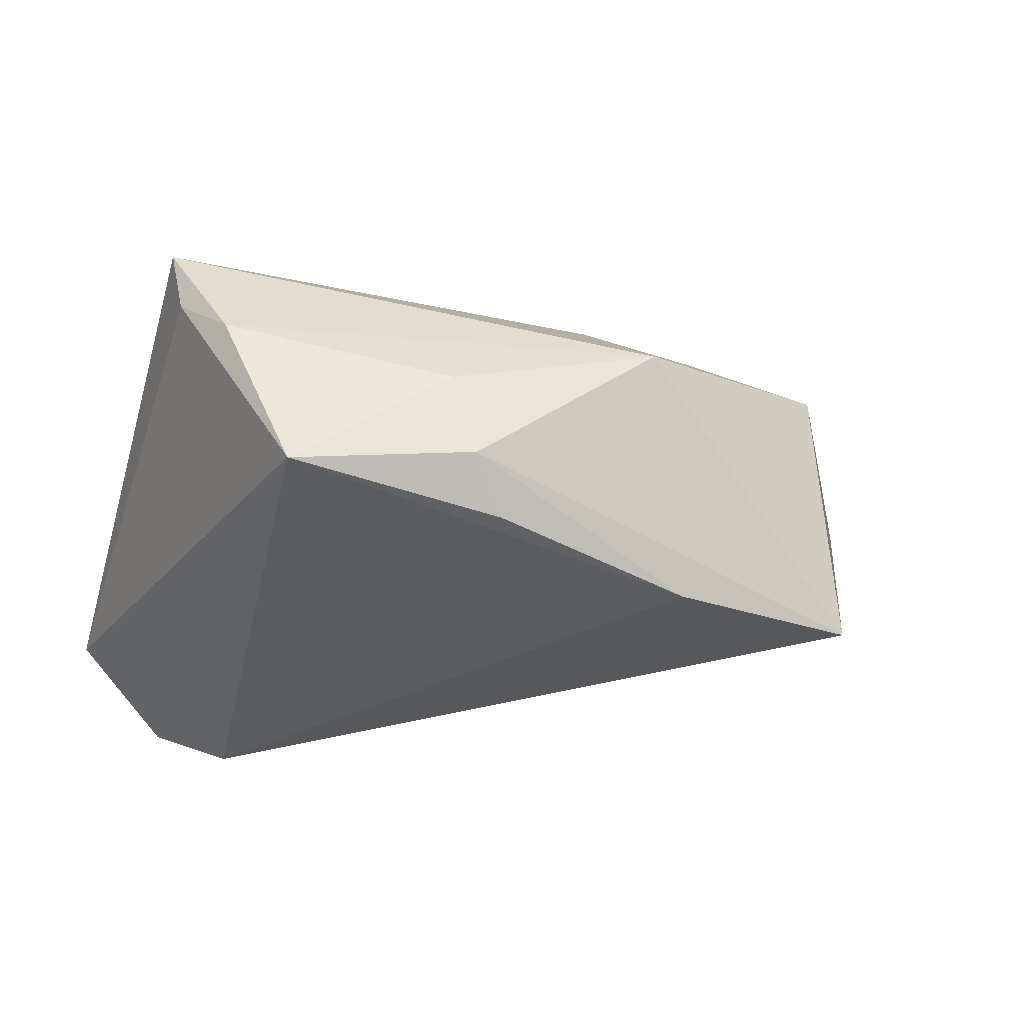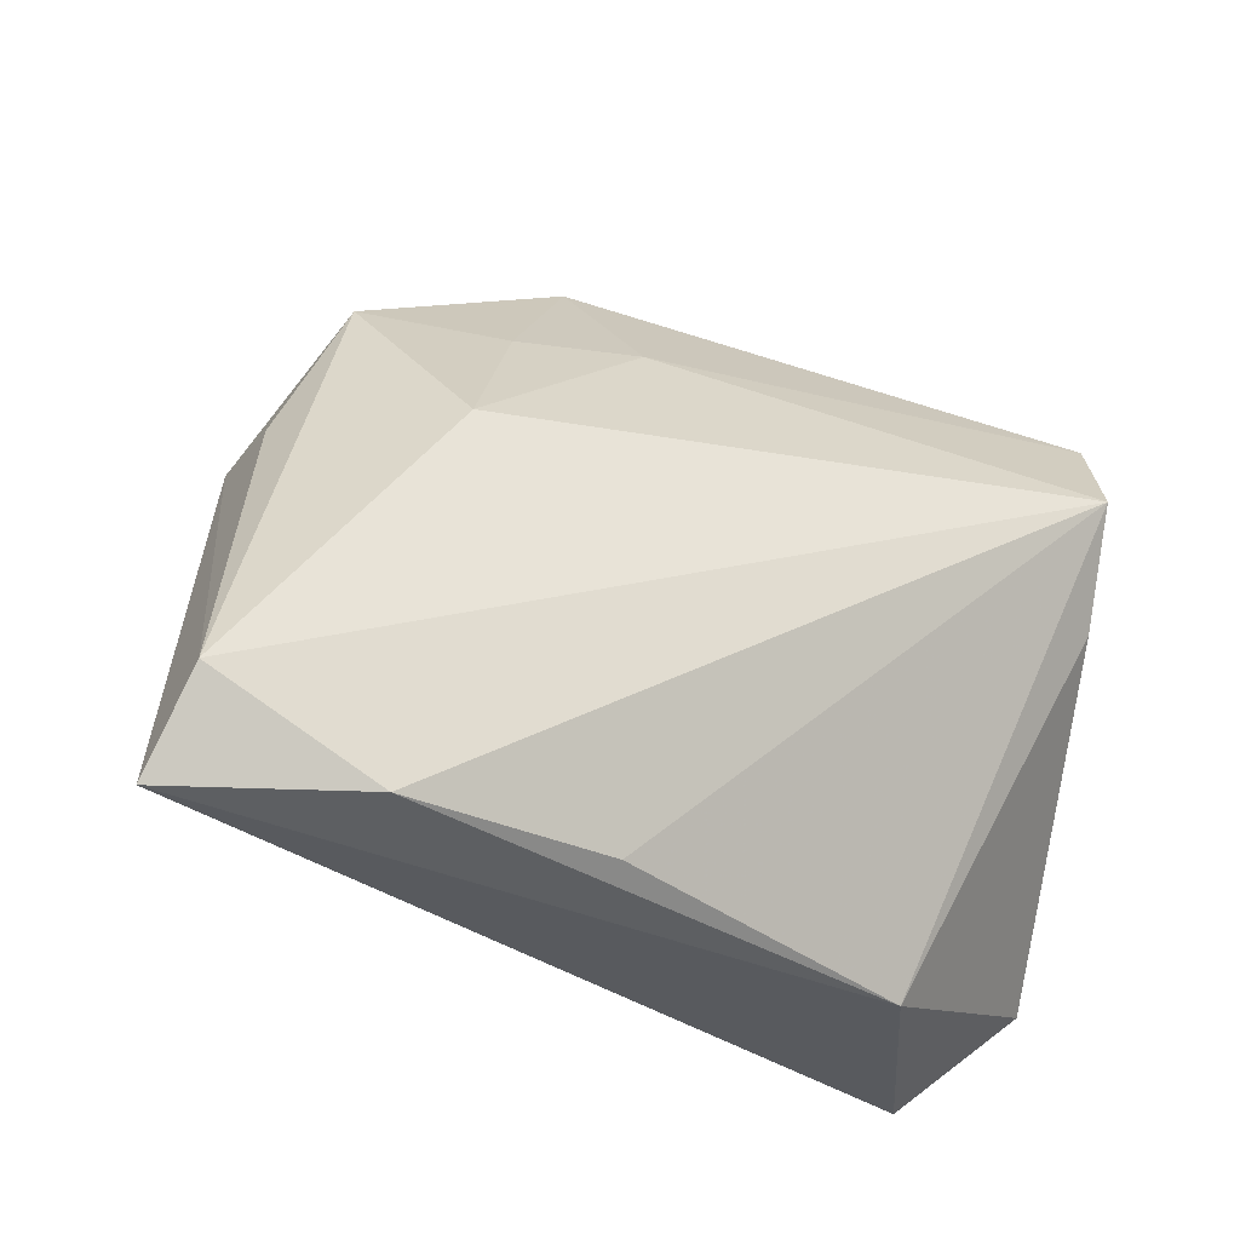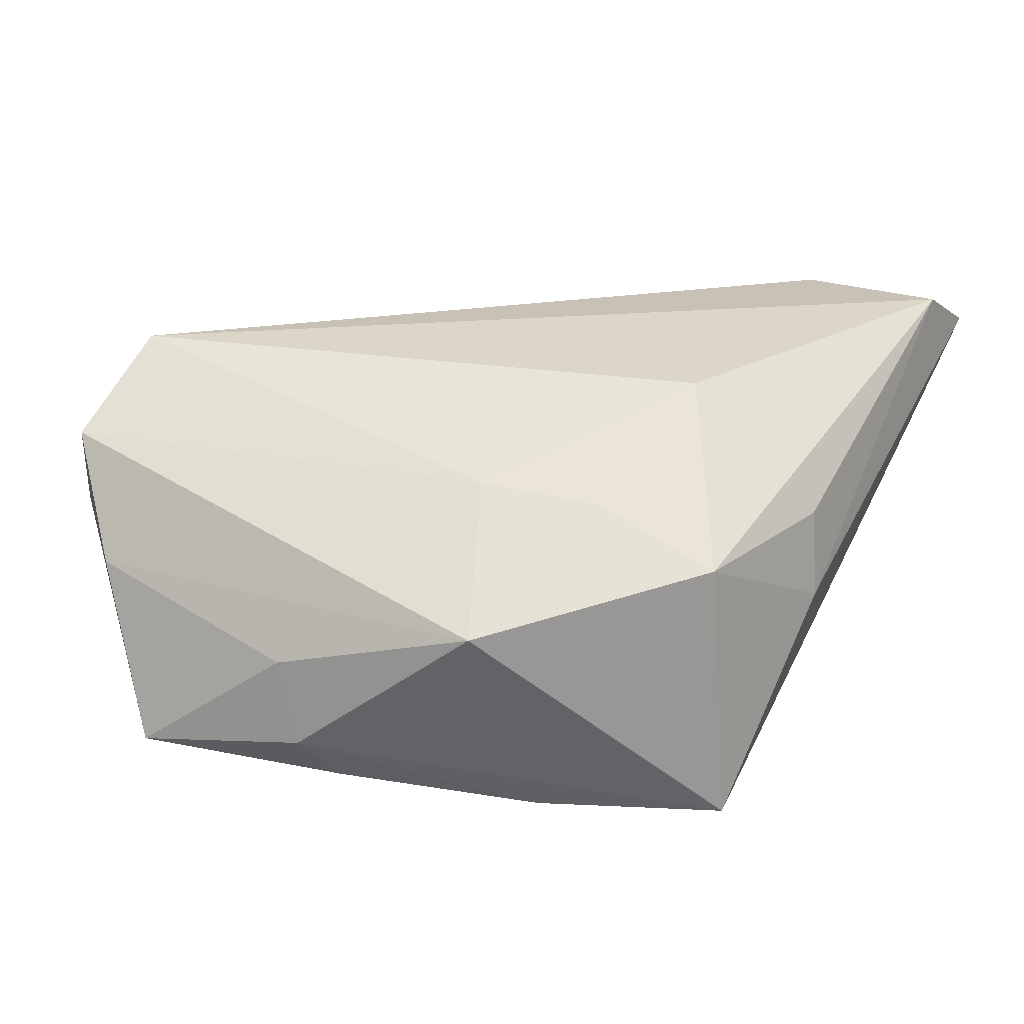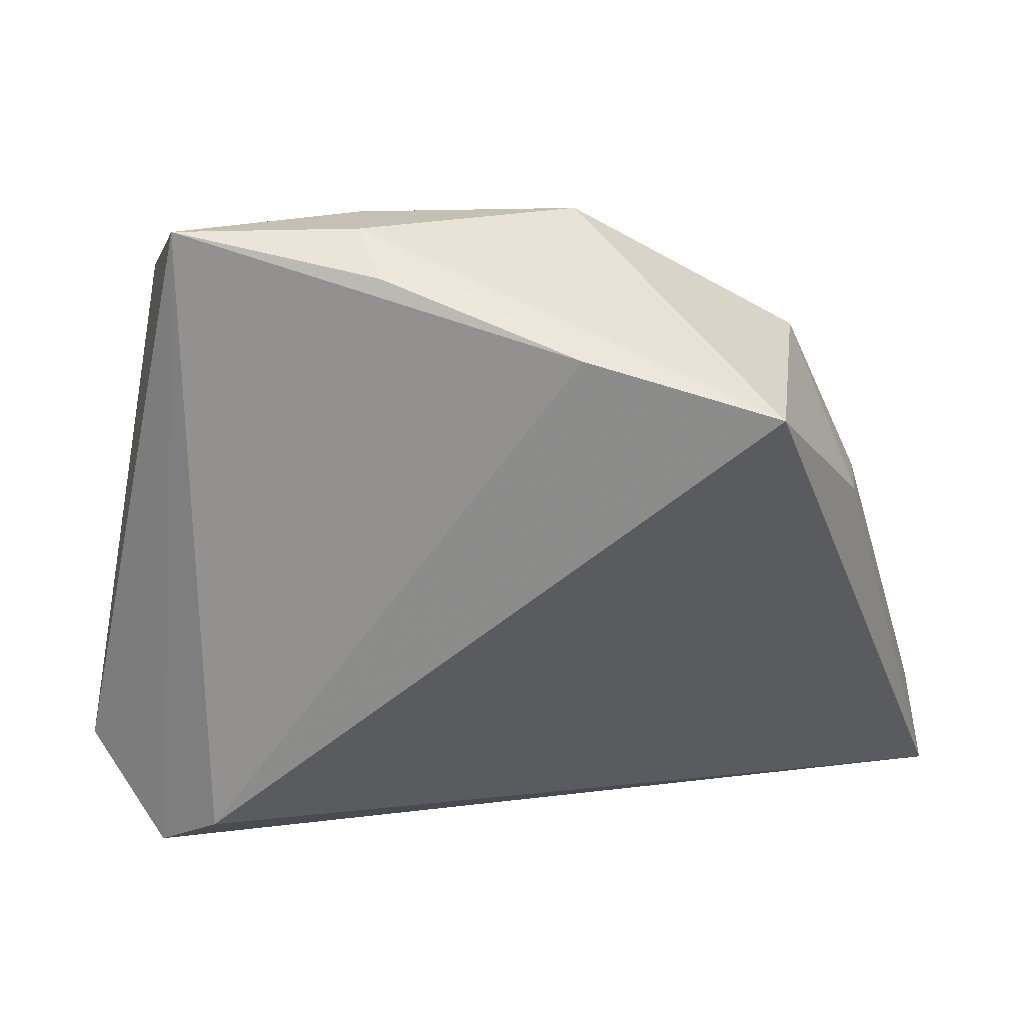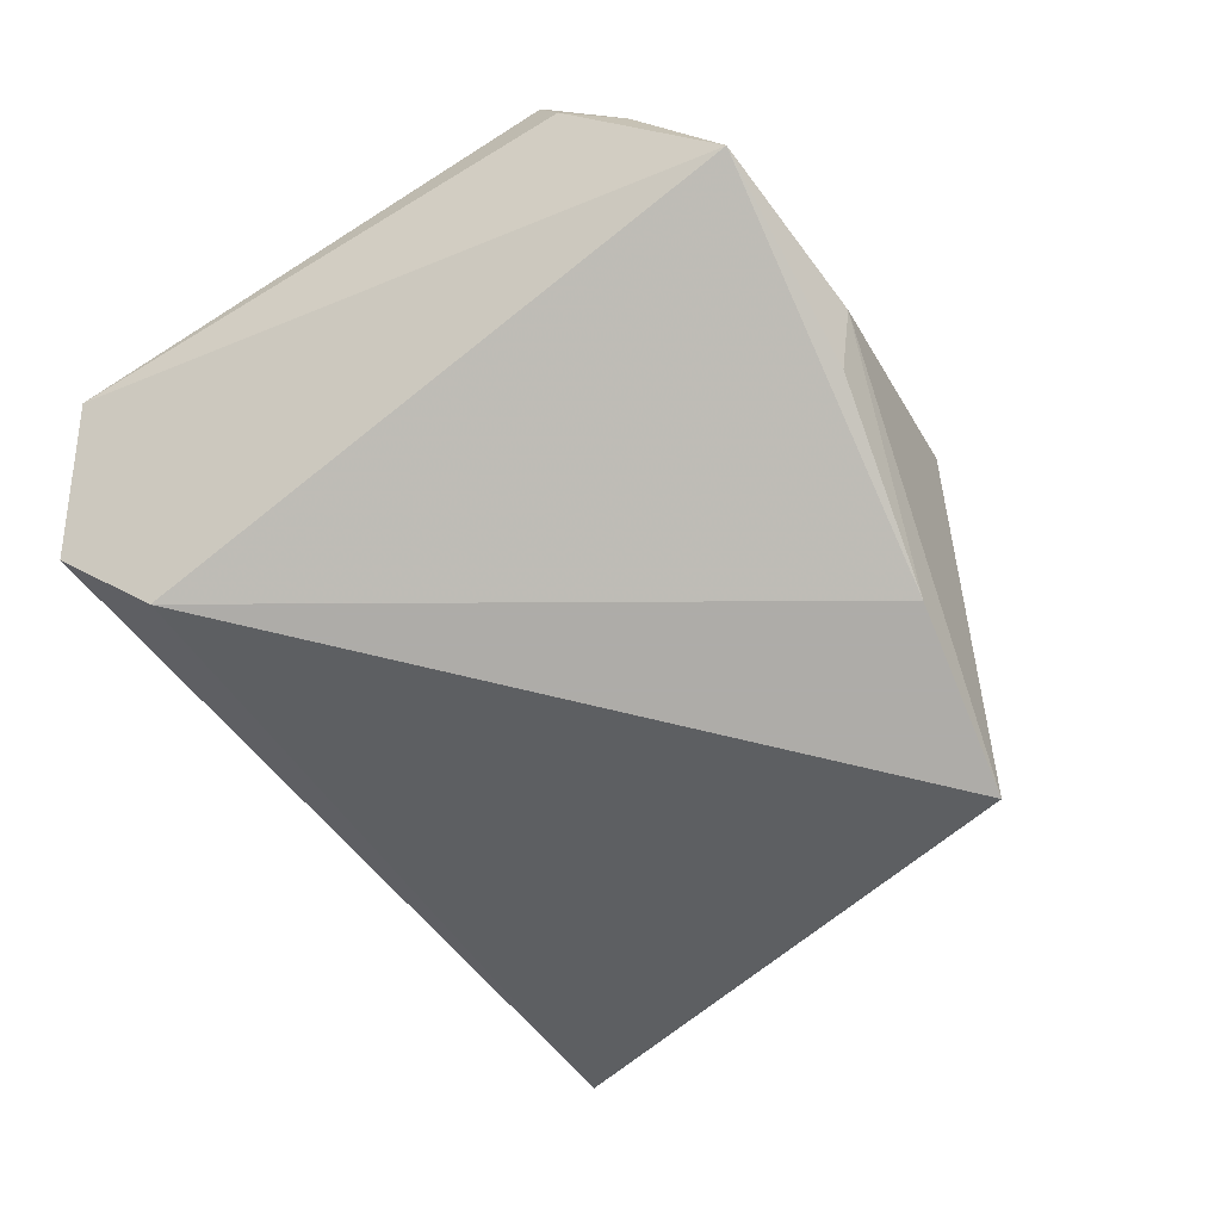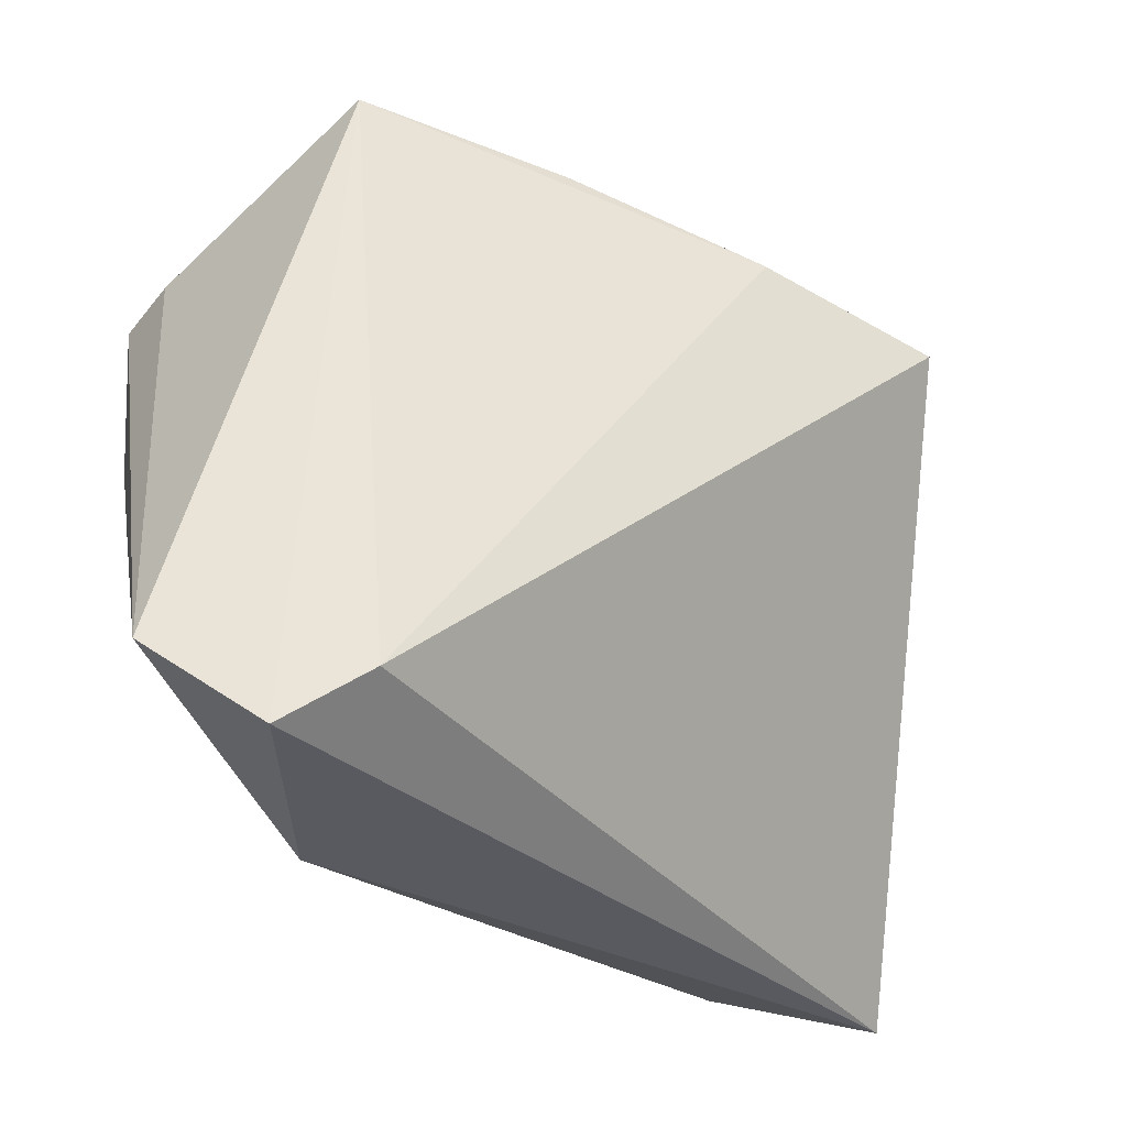
<metadata>
{"format":"obj","ext":"obj","renderer":"f3d","projection":"perspective","resolution":1024,"background":"white","views":[{"elev":-28.7,"azim":165.6,"up":"+Z"},{"elev":-31.6,"azim":-24.1,"up":"+Y"},{"elev":23.7,"azim":-162.2,"up":"+Z"},{"elev":23.7,"azim":-168.7,"up":"+Y"},{"elev":-77.0,"azim":125.7,"up":"+Z"},{"elev":-31.5,"azim":152.4,"up":"+Y"}]}
</metadata>
<code>
v -0.03929 0.02599 -0.02485
v -0.04639 0.009127 -0.002071
v -0.01256 -0.03573 0.01871
v 0.04771 -0.02824 -0.01244
v -0.008071 0.02461 0.01412
v 0.04124 0.001843 0.01691
v 0.02274 -0.03838 0.005667
v -0.05675 -0.03838 0.01982
v 0.0403 0.01387 0.02409
v -0.03709 0.02613 0.007243
v -0.0539 -0.02852 0.02528
v 0.03785 0.03446 0.001563
v -0.01732 0.03115 -0.02485
v 0.01235 0.04069 -0.005337
v 0.02768 -0.03218 -0.02485
v -0.01175 0.04061 0.001326
v 0.04409 0.0269 0.01517
v 0.00976 0.04166 -0.01535
v -0.03617 -0.03659 0.02394
v 0.03636 -0.03816 -0.02016
v 0.04269 0.02854 0.007139
v -0.02197 0.0233 0.01267
v -0.04544 0.008157 0.008331
v 0.03064 0.04103 -0.01872
v 0.005959 0.03783 -0.02113
v -0.02957 0.005903 0.02264
f 8 1 15
f 2 1 8
f 10 1 2
f 8 7 19
f 4 17 9
f 21 17 4
f 4 24 21
f 16 1 10
f 13 15 1
f 25 24 13
f 24 15 13
f 20 24 4
f 20 15 24
f 4 7 20
f 20 7 8
f 8 15 20
f 10 2 23
f 8 19 11
f 11 26 10
f 11 9 26
f 19 9 11
f 10 23 11
f 11 2 8
f 11 23 2
f 6 7 4
f 4 9 6
f 6 9 7
f 3 19 7
f 7 9 3
f 3 9 19
f 12 16 17
f 17 21 12
f 12 21 24
f 26 9 5
f 5 9 17
f 17 16 5
f 1 16 18
f 18 13 1
f 25 13 18
f 18 24 25
f 14 12 24
f 16 12 14
f 24 18 14
f 14 18 16
f 22 16 10
f 22 5 16
f 10 26 22
f 26 5 22

</code>
